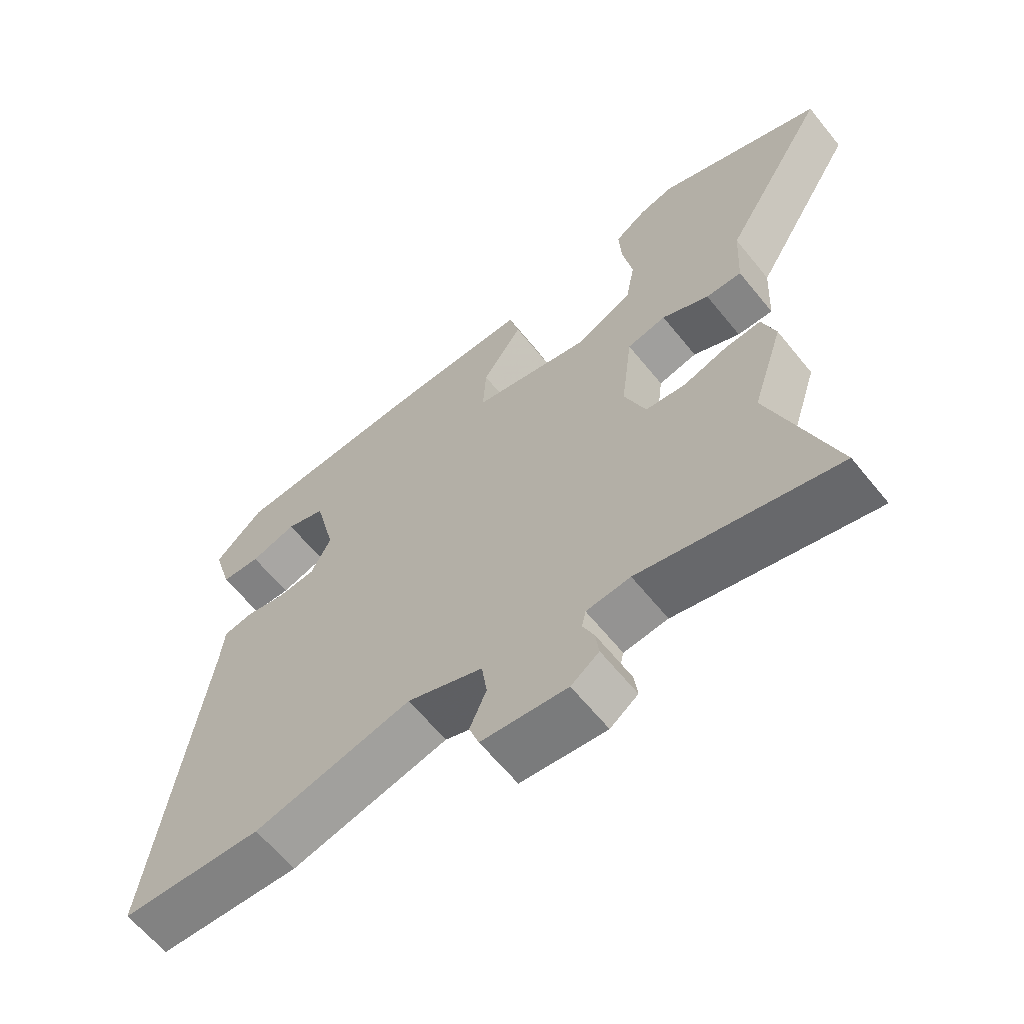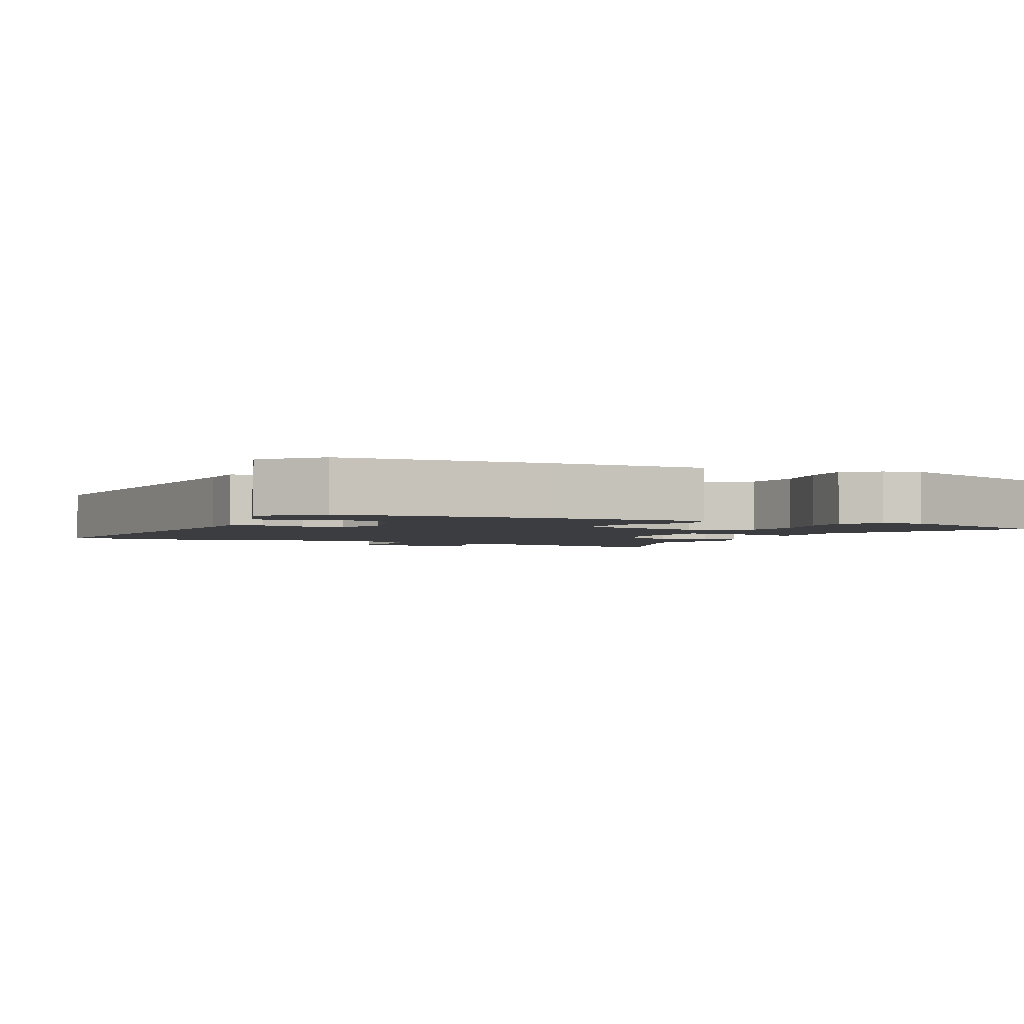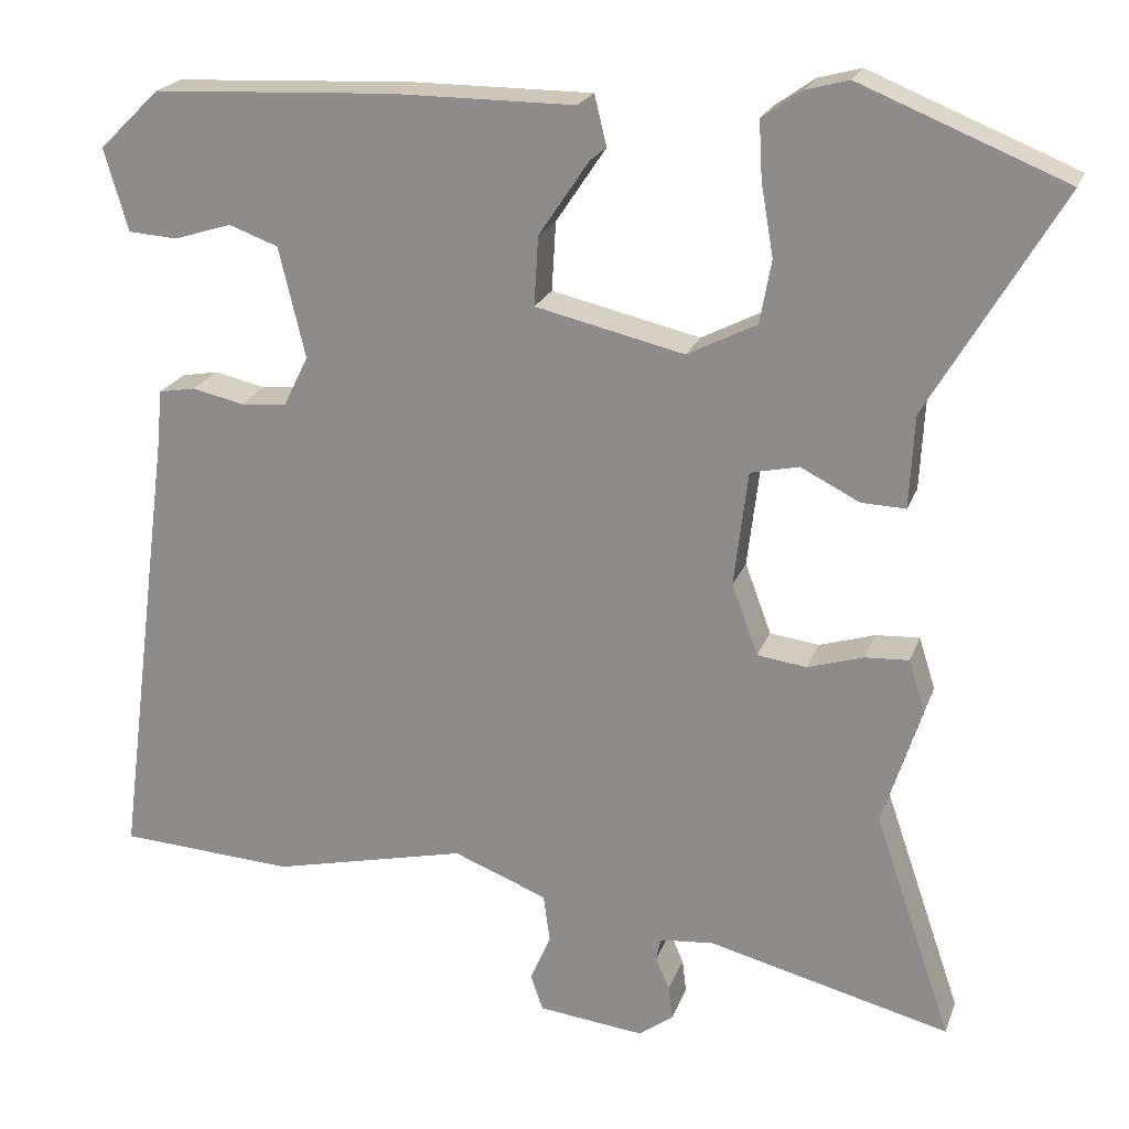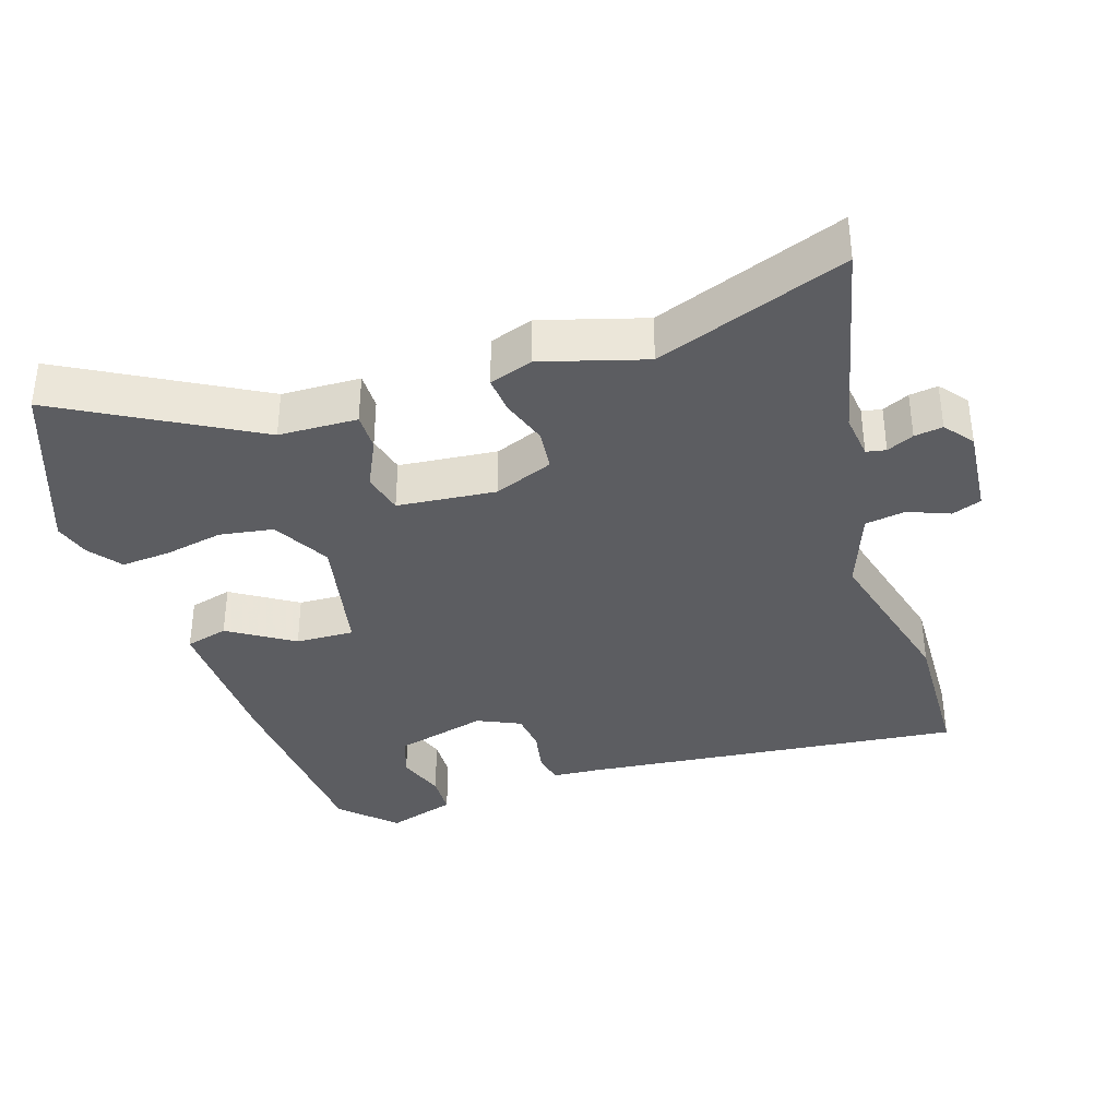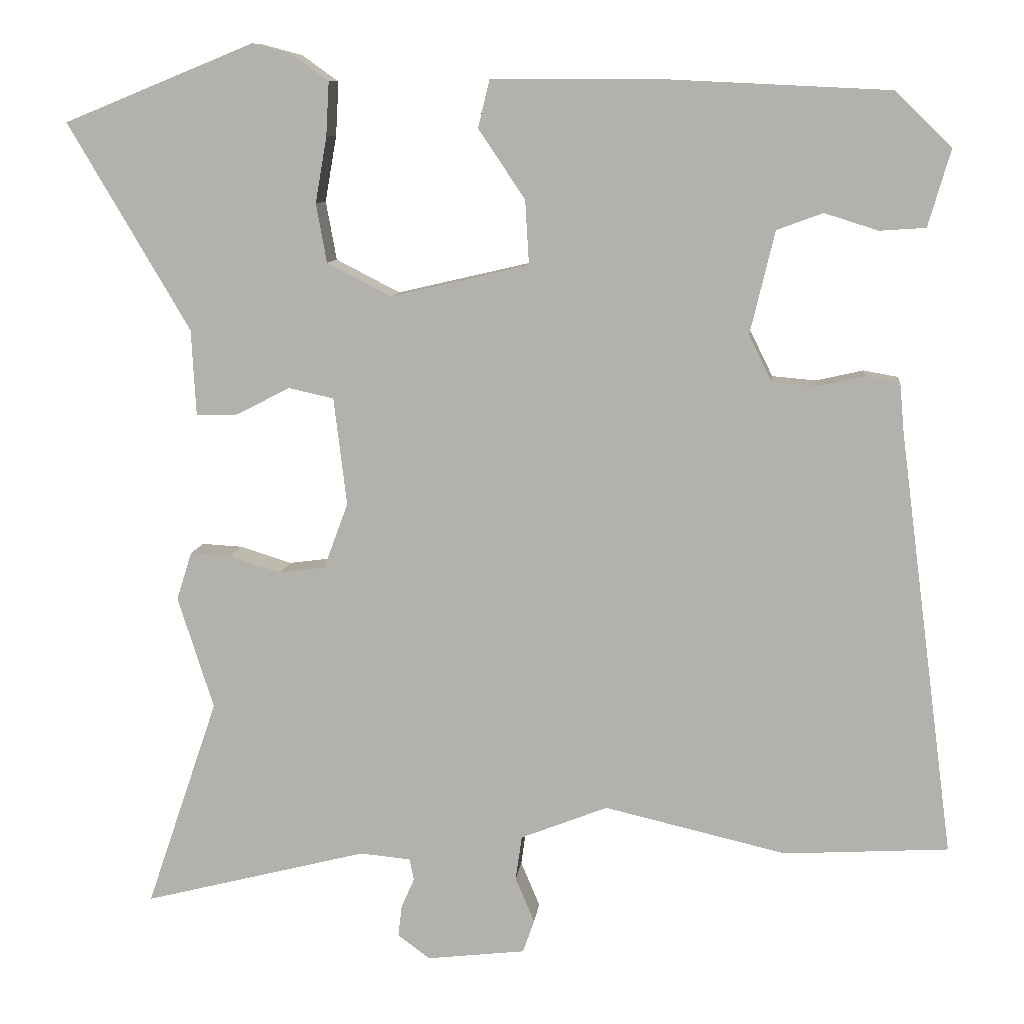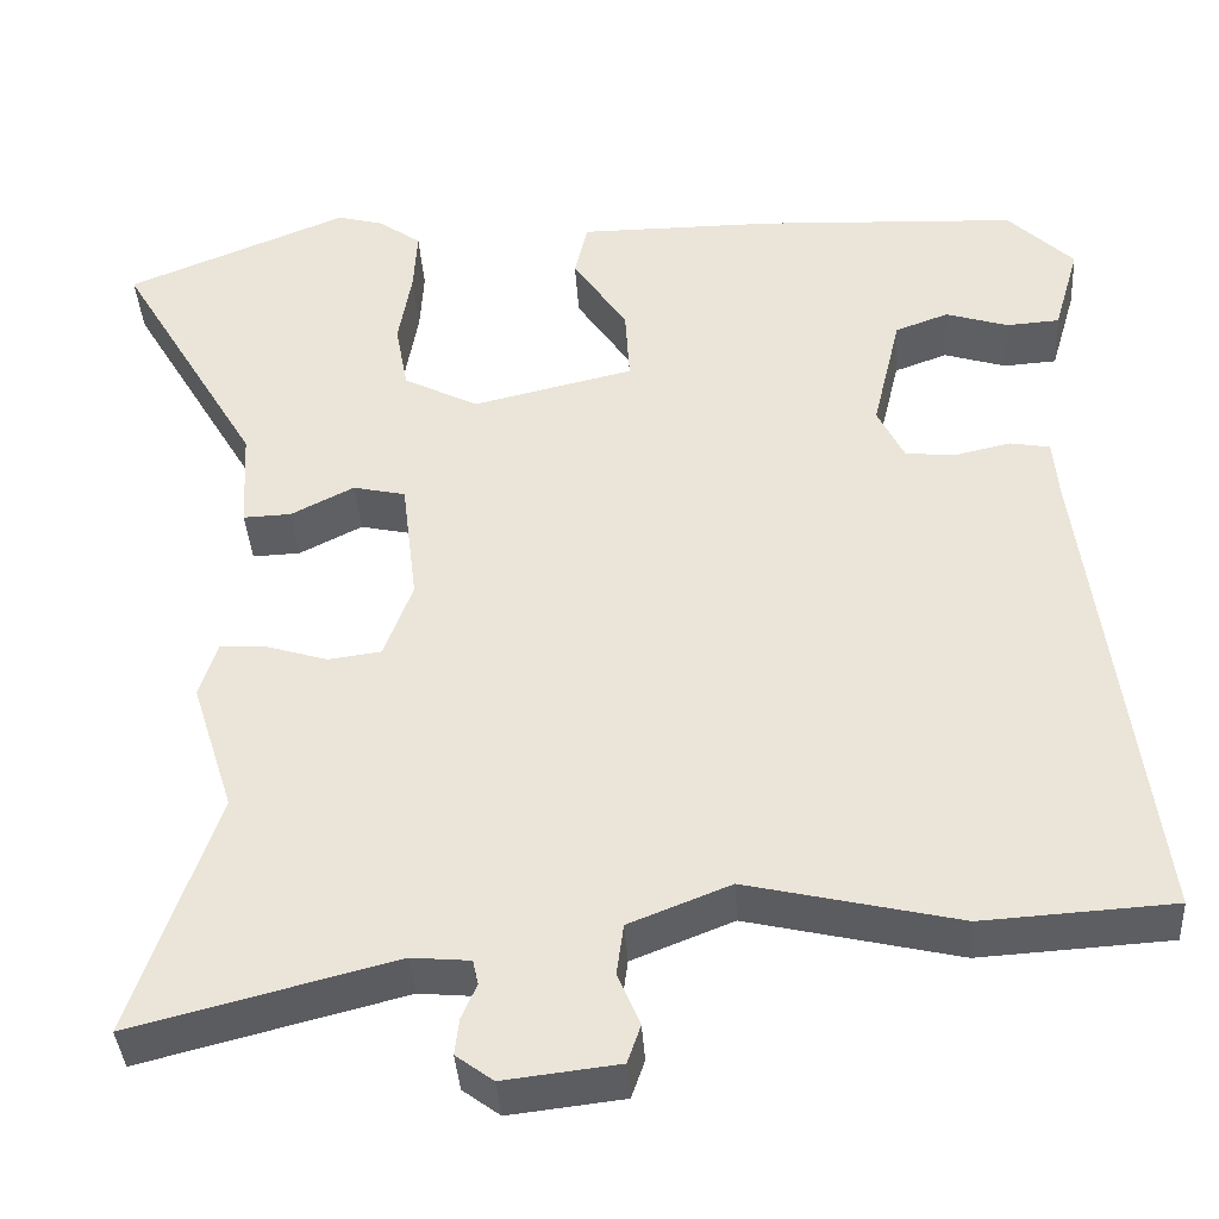
<metadata>
{"format":"obj","ext":"obj","renderer":"f3d","projection":"perspective","resolution":1024,"background":"white","views":[{"elev":-63.2,"azim":39.0,"up":"+Z"},{"elev":-2.6,"azim":-23.8,"up":"+Y"},{"elev":21.4,"azim":16.7,"up":"+Z"},{"elev":-36.4,"azim":109.3,"up":"+Y"},{"elev":9.5,"azim":-173.6,"up":"+Z"},{"elev":-38.5,"azim":-176.3,"up":"+Z"}]}
</metadata>
<code>
v 0.442 0.07 -0.33
v 0.536 0.07 -0.605
v 0.242 0.07 -0.53
v 0.176 0.07 -0.536
v 0.17 0.07 -0.564
v 0.187 0.07 -0.603
v 0.192 0.07 -0.644
v 0.15 0.07 -0.675
v 0.021 0.07 -0.66
v 0.006 0.07 -0.617
v 0.031 0.07 -0.558
v 0.023 0.07 -0.5
v -0.091 0.07 -0.455
v -0.329 0.07 -0.51
v -0.543 0.07 -0.497
v -0.471 0.07 0.055
v -0.465 0.07 0.121
v -0.42 0.07 0.129
v -0.358 0.07 0.115
v -0.301 0.07 0.12
v -0.271 0.07 0.181
v -0.303 0.07 0.315
v -0.363 0.07 0.337
v -0.433 0.07 0.315
v -0.493 0.07 0.319
v -0.522 0.07 0.419
v -0.448 0.07 0.491
v -0.156 0.07 0.505
v 0.065 0.07 0.505
v 0.08 0.07 0.443
v 0.019 0.07 0.352
v 0.014 0.07 0.268
v 0.195 0.07 0.226
v 0.279 0.07 0.269
v 0.293 0.07 0.346
v 0.278 0.07 0.432
v 0.274 0.07 0.503
v 0.322 0.07 0.537
v 0.374 0.07 0.551
v 0.623 0.07 0.45
v 0.463 0.07 0.179
v 0.457 0.07 0.066
v 0.403 0.07 0.068
v 0.332 0.07 0.104
v 0.273 0.07 0.091
v 0.256 0.07 -0.05
v 0.288 0.07 -0.136
v 0.348 0.07 -0.144
v 0.416 0.07 -0.123
v 0.469 0.07 -0.12
v 0.489 0.07 -0.183
v 0.442 0 -0.33
v 0.536 0 -0.605
v 0.242 0 -0.53
v 0.176 0 -0.536
v 0.17 0 -0.564
v 0.187 0 -0.603
v 0.192 0 -0.644
v 0.15 0 -0.675
v 0.021 0 -0.66
v 0.006 0 -0.617
v 0.031 0 -0.558
v 0.023 0 -0.5
v -0.091 0 -0.455
v -0.329 0 -0.51
v -0.543 0 -0.497
v -0.471 0 0.055
v -0.465 0 0.121
v -0.42 0 0.129
v -0.358 0 0.115
v -0.301 0 0.12
v -0.271 0 0.181
v -0.303 0 0.315
v -0.363 0 0.337
v -0.433 0 0.315
v -0.493 0 0.319
v -0.522 0 0.419
v -0.448 0 0.491
v -0.156 0 0.505
v 0.065 0 0.505
v 0.08 0 0.443
v 0.019 0 0.352
v 0.014 0 0.268
v 0.195 0 0.226
v 0.279 0 0.269
v 0.293 0 0.346
v 0.278 0 0.432
v 0.274 0 0.503
v 0.322 0 0.537
v 0.374 0 0.551
v 0.623 0 0.45
v 0.463 0 0.179
v 0.457 0 0.066
v 0.403 0 0.068
v 0.332 0 0.104
v 0.273 0 0.091
v 0.256 0 -0.05
v 0.288 0 -0.136
v 0.348 0 -0.144
v 0.416 0 -0.123
v 0.469 0 -0.12
v 0.489 0 -0.183
f 50 51 1
f 49 50 1
f 48 49 1
f 1 2 3
f 48 1 3
f 47 48 3
f 46 47 3 4
f 45 46 4 5
f 41 42 43 44
f 41 44 45
f 39 40 41
f 38 39 41
f 37 38 41
f 36 37 41
f 35 36 41
f 34 35 41 45
f 33 34 45 5
f 29 30 31
f 28 29 31
f 27 28 31
f 26 27 31
f 26 31 32
f 23 24 25 26
f 22 23 26 32
f 32 33 5
f 22 32 5
f 21 22 5
f 16 17 18 19
f 16 19 20
f 15 16 20
f 14 15 20
f 13 14 20
f 12 13 20 21
f 9 10 11
f 8 9 11
f 7 8 11
f 6 7 11
f 5 6 11
f 5 11 12
f 5 12 21
f 52 102 101
f 52 101 100
f 52 100 99
f 54 53 52
f 54 52 99
f 54 99 98
f 55 54 98 97
f 56 55 97 96
f 95 94 93 92
f 96 95 92
f 92 91 90
f 92 90 89
f 92 89 88
f 92 88 87
f 92 87 86
f 96 92 86 85
f 56 96 85 84
f 82 81 80
f 82 80 79
f 82 79 78
f 82 78 77
f 83 82 77
f 77 76 75 74
f 83 77 74 73
f 56 84 83
f 56 83 73
f 56 73 72
f 70 69 68 67
f 71 70 67
f 71 67 66
f 71 66 65
f 71 65 64
f 72 71 64 63
f 62 61 60
f 62 60 59
f 62 59 58
f 62 58 57
f 62 57 56
f 63 62 56
f 72 63 56
f 1 52 53 2
f 2 53 54 3
f 3 54 55 4
f 4 55 56 5
f 5 56 57 6
f 6 57 58 7
f 7 58 59 8
f 8 59 60 9
f 9 60 61 10
f 10 61 62 11
f 11 62 63 12
f 12 63 64 13
f 13 64 65 14
f 14 65 66 15
f 15 66 67 16
f 16 67 68 17
f 17 68 69 18
f 18 69 70 19
f 19 70 71 20
f 20 71 72 21
f 21 72 73 22
f 22 73 74 23
f 23 74 75 24
f 24 75 76 25
f 25 76 77 26
f 26 77 78 27
f 27 78 79 28
f 28 79 80 29
f 29 80 81 30
f 30 81 82 31
f 31 82 83 32
f 32 83 84 33
f 33 84 85 34
f 34 85 86 35
f 35 86 87 36
f 36 87 88 37
f 37 88 89 38
f 38 89 90 39
f 39 90 91 40
f 40 91 92 41
f 41 92 93 42
f 42 93 94 43
f 43 94 95 44
f 44 95 96 45
f 45 96 97 46
f 46 97 98 47
f 47 98 99 48
f 48 99 100 49
f 49 100 101 50
f 50 101 102 51
f 51 102 52 1

</code>
